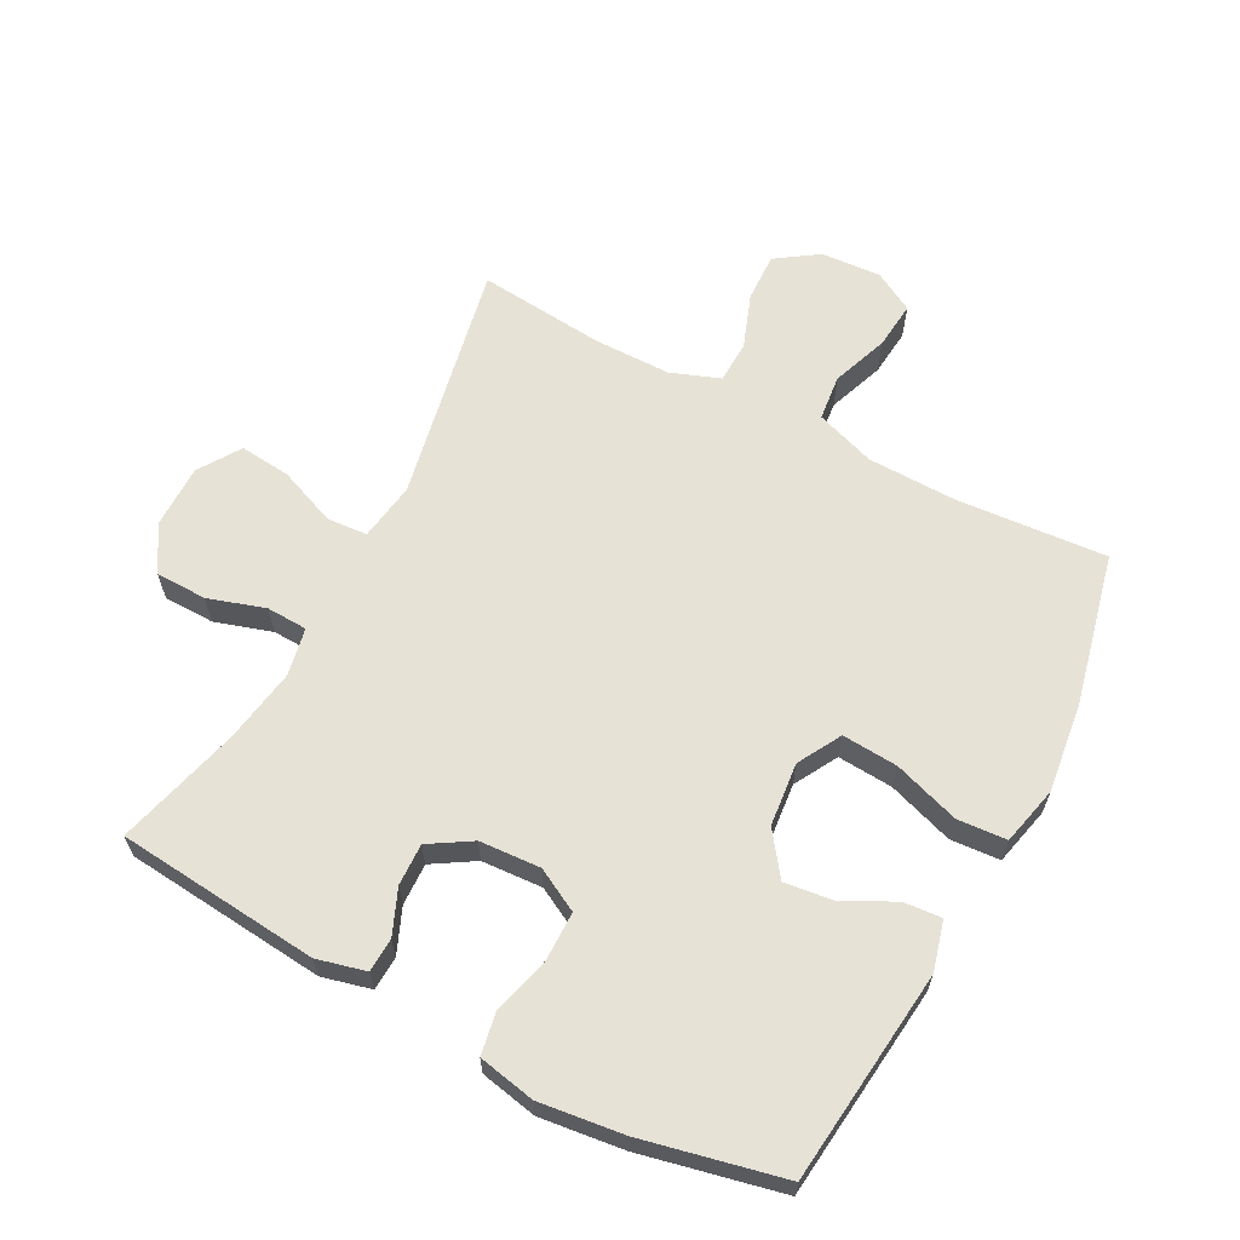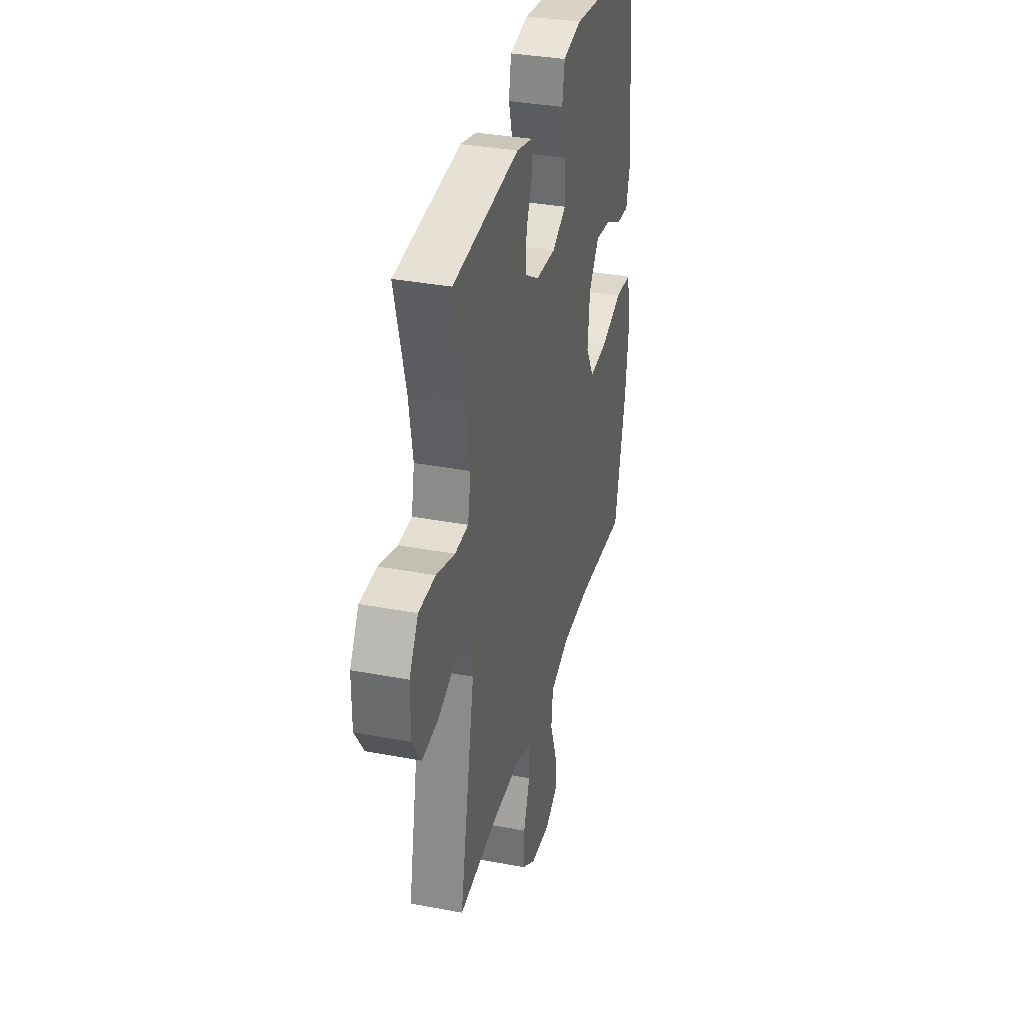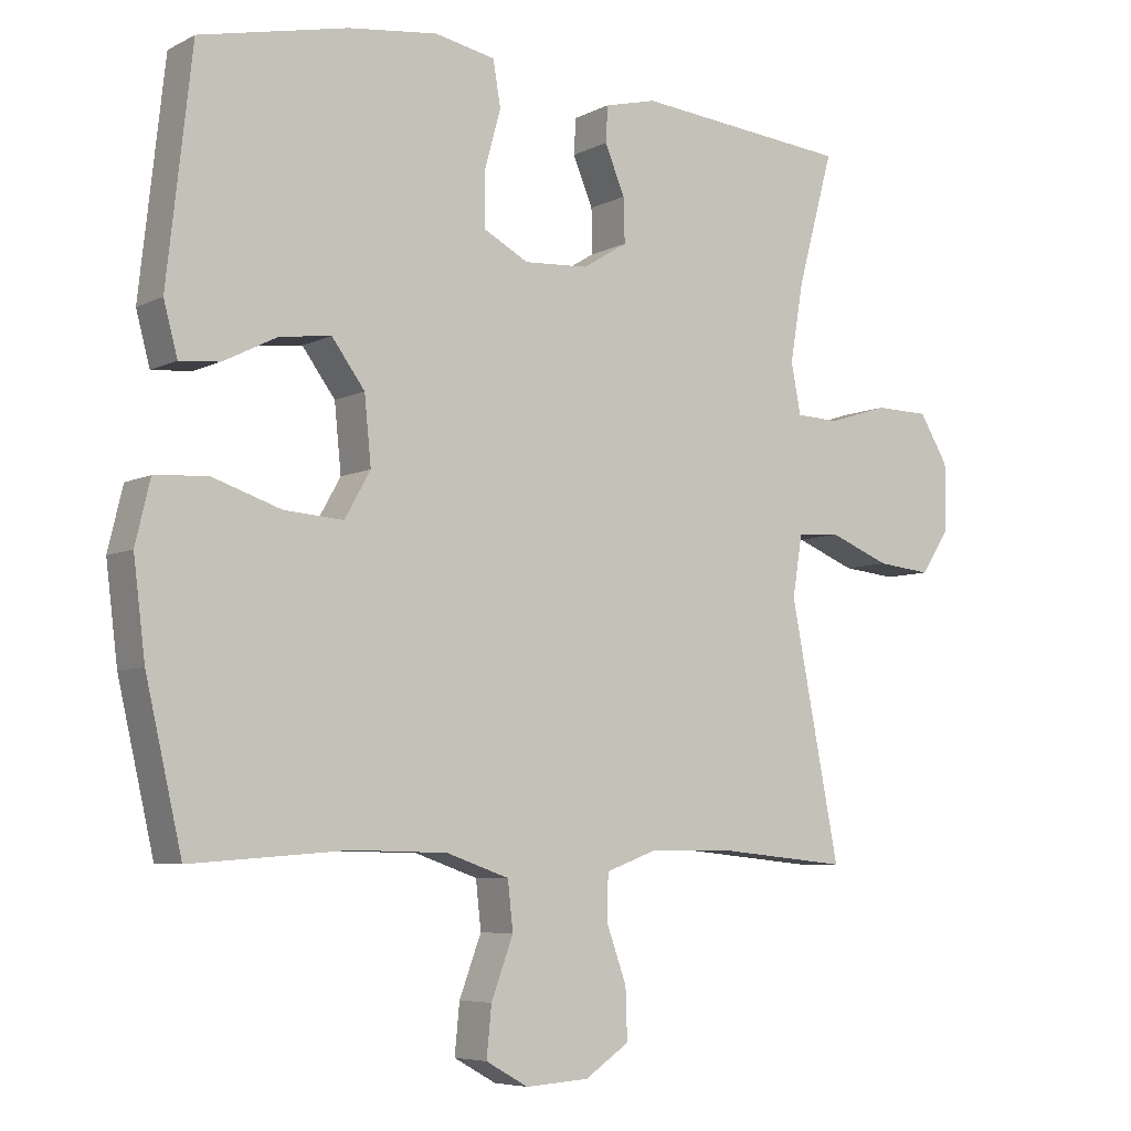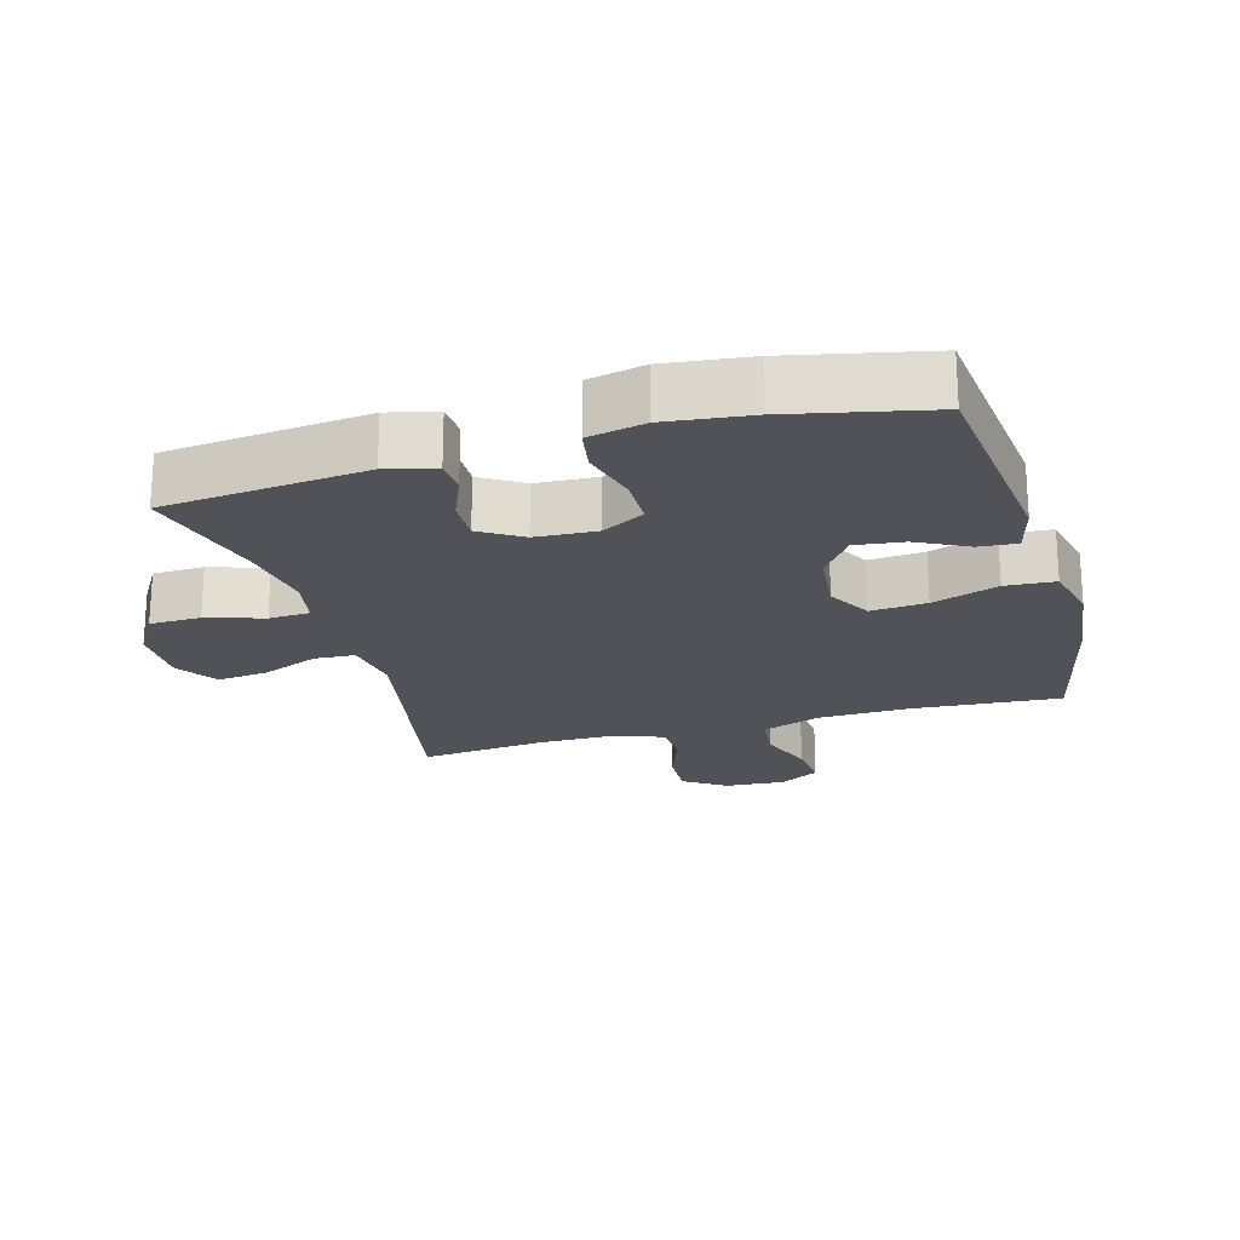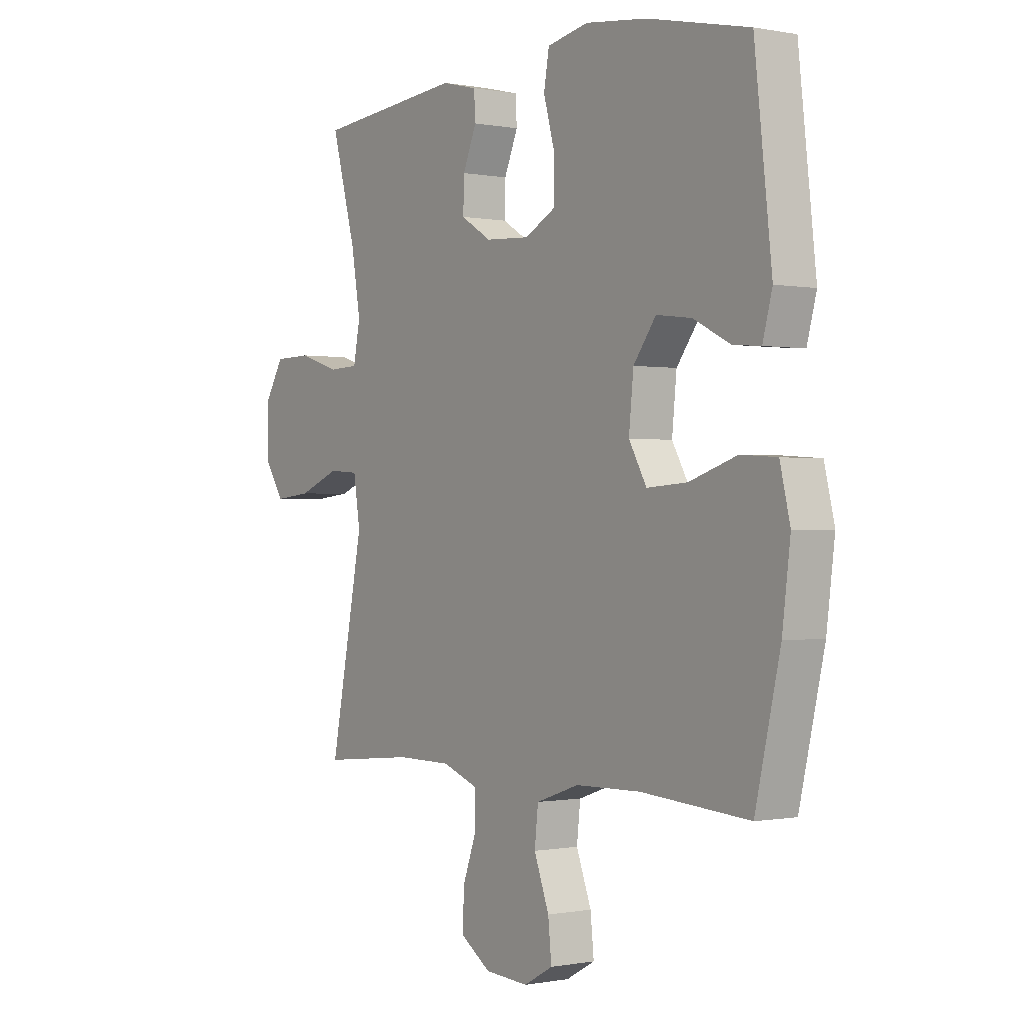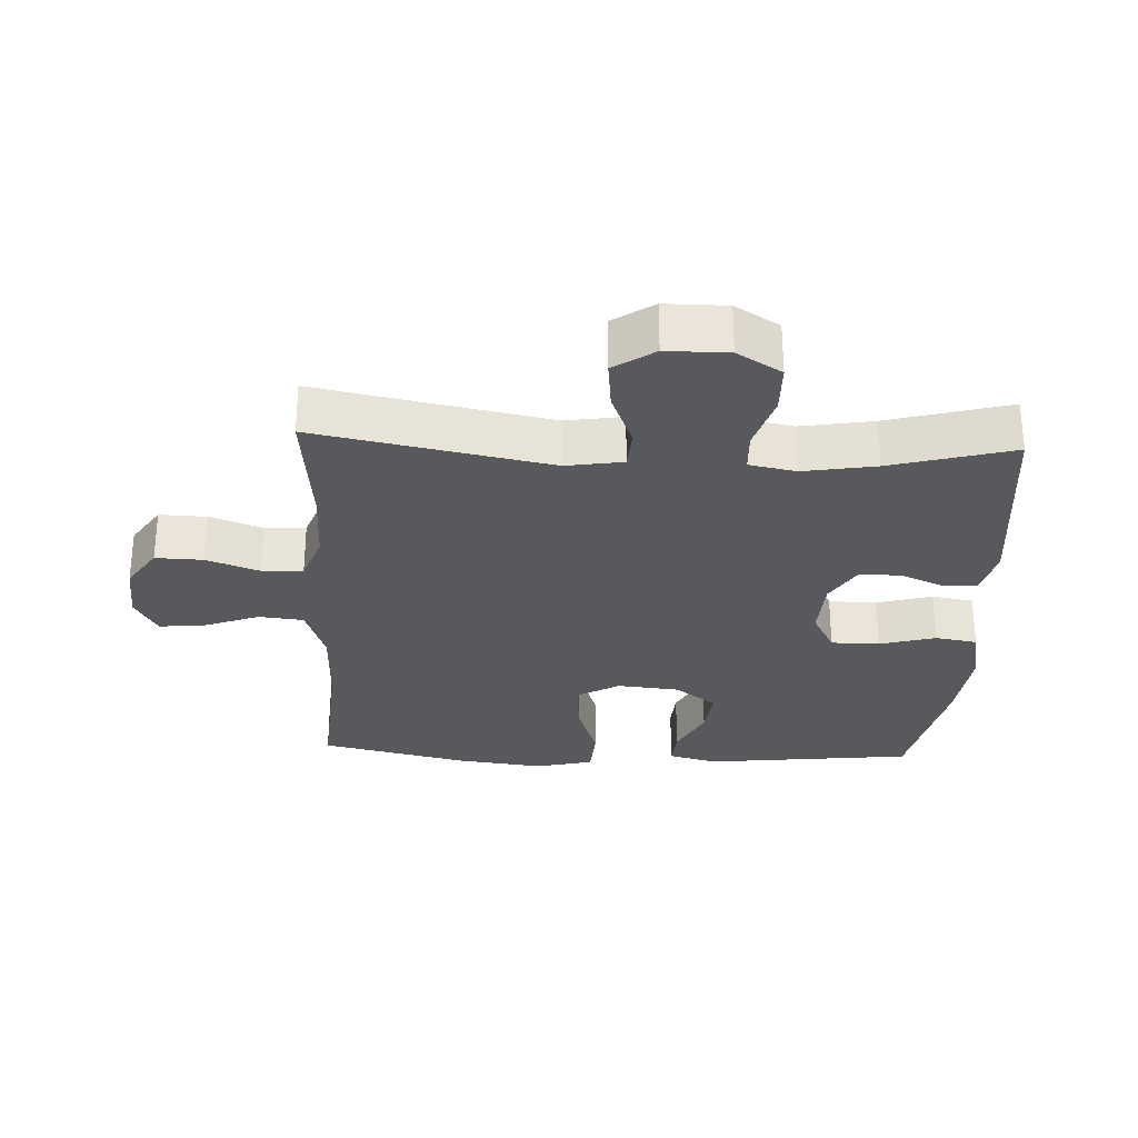
<metadata>
{"format":"obj","ext":"obj","renderer":"f3d","projection":"perspective","resolution":1024,"background":"white","views":[{"elev":63.7,"azim":27.7,"up":"+Y"},{"elev":34.2,"azim":-75.6,"up":"+Z"},{"elev":-6.3,"azim":145.4,"up":"+Z"},{"elev":-21.6,"azim":15.9,"up":"+Y"},{"elev":-0.3,"azim":54.2,"up":"+Z"},{"elev":-29.5,"azim":-92.6,"up":"+Y"}]}
</metadata>
<code>
o path1058
v 0.2971 0.0375 0.5805
v 0.1673 0.0375 0.5962
v 0.07967 0.0375 0.5785
v 0.0685 0.0375 0.513
v 0.09266 0.0375 0.4251
v 0.09216 0.0375 0.3494
v 0.02652 0.0375 0.3142
v -0.06698 0.0375 0.3196
v -0.1316 0.0375 0.3592
v -0.1297 0.0375 0.4236
v -0.1008 0.0375 0.4931
v -0.1037 0.0375 0.5452
v -0.1789 0.0375 0.5638
v -0.4897 0.0375 0.5335
v -0.4378 0.0375 0.3427
v -0.4187 0.0375 0.2289
v -0.4329 0.0375 0.1554
v -0.4955 0.0375 0.1528
v -0.5828 0.0375 0.1801
v -0.6613 0.0375 0.1786
v -0.7033 0.0375 0.109
v -0.7032 0.0375 0.01205
v -0.661 0.0375 -0.05195
v -0.5824 0.0375 -0.04372
v -0.4951 0.0375 -0.008514
v -0.4326 0.0375 -0.01274
v -0.4184 0.0375 -0.102
v -0.4897 0.0375 -0.4684
v -0.2943 0.0375 -0.4492
v -0.1778 0.0375 -0.4498
v -0.1026 0.0375 -0.4776
v -0.1003 0.0375 -0.5422
v -0.1299 0.0375 -0.6246
v -0.1324 0.0375 -0.6986
v -0.06819 0.0375 -0.7421
v 0.02384 0.0375 -0.7482
v 0.08527 0.0375 -0.7138
v 0.0781 0.0375 -0.6415
v 0.04619 0.0375 -0.5555
v 0.05384 0.0375 -0.4858
v 0.1451 0.0375 -0.4541
v 0.2828 0.0375 -0.4512
v 0.512 0.0375 -0.4684
v 0.5646 0.0375 -0.2384
v 0.5817 0.0375 -0.1007
v 0.5602 0.0375 -0.01057
v 0.4842 0.0375 -0.005371
v 0.383 0.0375 -0.03919
v 0.2975 0.0375 -0.04536
v 0.2599 0.0375 0.02111
v 0.2697 0.0375 0.1186
v 0.3175 0.0375 0.1837
v 0.3918 0.0375 0.1745
v 0.4703 0.0375 0.1348
v 0.5284 0.0375 0.13
v 0.5486 0.0375 0.2055
v 0.512 0.0375 0.5335
v 0.2971 -0.0375 0.5805
v 0.1673 -0.0375 0.5962
v 0.07967 -0.0375 0.5785
v 0.0685 -0.0375 0.513
v 0.09266 -0.0375 0.4251
v 0.09216 -0.0375 0.3494
v 0.02652 -0.0375 0.3142
v -0.06698 -0.0375 0.3196
v -0.1316 -0.0375 0.3592
v -0.1297 -0.0375 0.4236
v -0.1008 -0.0375 0.4931
v -0.1037 -0.0375 0.5452
v -0.1789 -0.0375 0.5638
v -0.4897 -0.0375 0.5335
v -0.4378 -0.0375 0.3427
v -0.4187 -0.0375 0.2289
v -0.4329 -0.0375 0.1554
v -0.4955 -0.0375 0.1528
v -0.5828 -0.0375 0.1801
v -0.6613 -0.0375 0.1786
v -0.7033 -0.0375 0.109
v -0.7032 -0.0375 0.01205
v -0.661 -0.0375 -0.05195
v -0.5824 -0.0375 -0.04372
v -0.4951 -0.0375 -0.008514
v -0.4326 -0.0375 -0.01274
v -0.4184 -0.0375 -0.102
v -0.4897 -0.0375 -0.4684
v -0.2943 -0.0375 -0.4492
v -0.1778 -0.0375 -0.4498
v -0.1026 -0.0375 -0.4776
v -0.1003 -0.0375 -0.5422
v -0.1299 -0.0375 -0.6246
v -0.1324 -0.0375 -0.6986
v -0.06819 -0.0375 -0.7421
v 0.02384 -0.0375 -0.7482
v 0.08527 -0.0375 -0.7138
v 0.0781 -0.0375 -0.6415
v 0.04619 -0.0375 -0.5555
v 0.05384 -0.0375 -0.4858
v 0.1451 -0.0375 -0.4541
v 0.2828 -0.0375 -0.4512
v 0.512 -0.0375 -0.4684
v 0.5646 -0.0375 -0.2384
v 0.5817 -0.0375 -0.1007
v 0.5602 -0.0375 -0.01057
v 0.4842 -0.0375 -0.005371
v 0.383 -0.0375 -0.03919
v 0.2975 -0.0375 -0.04536
v 0.2599 -0.0375 0.02111
v 0.2697 -0.0375 0.1186
v 0.3175 -0.0375 0.1837
v 0.3918 -0.0375 0.1745
v 0.4703 -0.0375 0.1348
v 0.5284 -0.0375 0.13
v 0.5486 -0.0375 0.2055
v 0.512 -0.0375 0.5335
v -0.6613 0.0375 0.1786
v -0.7033 0.0375 0.109
v -0.7032 0.0375 0.01205
v -0.661 0.0375 -0.05195
v -0.661 0.0375 -0.05195
v -0.5828 0.0375 0.1801
v -0.5824 0.0375 -0.04372
v -0.4955 0.0375 0.1528
v -0.4951 0.0375 -0.008514
v -0.4329 0.0375 0.1554
v -0.4329 0.0375 0.1554
v -0.4326 0.0375 -0.01274
v -0.4326 0.0375 -0.01274
v -0.4897 0.0375 0.5335
v -0.4897 0.0375 0.5335
v -0.4378 0.0375 0.3427
v -0.4187 0.0375 0.2289
v -0.4184 0.0375 -0.102
v -0.4897 0.0375 -0.4684
v -0.4897 0.0375 -0.4684
v -0.2943 0.0375 -0.4492
v -0.1789 0.0375 0.5638
v -0.1778 0.0375 -0.4498
v -0.1037 0.0375 0.5452
v -0.1037 0.0375 0.5452
v -0.1316 0.0375 0.3592
v -0.1297 0.0375 0.4236
v -0.1026 0.0375 -0.4776
v -0.1026 0.0375 -0.4776
v -0.1299 0.0375 -0.6246
v -0.1324 0.0375 -0.6986
v -0.06819 0.0375 -0.7421
v -0.06698 0.0375 0.3196
v -0.1003 0.0375 -0.5422
v -0.1008 0.0375 0.4931
v 0.02384 0.0375 -0.7482
v 0.02652 0.0375 0.3142
v 0.08527 0.0375 -0.7138
v 0.08527 0.0375 -0.7138
v 0.09216 0.0375 0.3494
v 0.09216 0.0375 0.3494
v 0.04619 0.0375 -0.5555
v 0.05384 0.0375 -0.4858
v 0.05384 0.0375 -0.4858
v 0.0781 0.0375 -0.6415
v 0.1451 0.0375 -0.4541
v 0.07967 0.0375 0.5785
v 0.07967 0.0375 0.5785
v 0.0685 0.0375 0.513
v 0.09266 0.0375 0.4251
v 0.1673 0.0375 0.5962
v 0.2828 0.0375 -0.4512
v 0.2971 0.0375 0.5805
v 0.2599 0.0375 0.02111
v 0.2697 0.0375 0.1186
v 0.2975 0.0375 -0.04536
v 0.2975 0.0375 -0.04536
v 0.3175 0.0375 0.1837
v 0.3175 0.0375 0.1837
v 0.383 0.0375 -0.03919
v 0.3918 0.0375 0.1745
v 0.4842 0.0375 -0.005371
v 0.4703 0.0375 0.1348
v 0.5284 0.0375 0.13
v 0.5284 0.0375 0.13
v 0.5602 0.0375 -0.01057
v 0.5602 0.0375 -0.01057
v 0.512 0.0375 -0.4684
v 0.512 0.0375 -0.4684
v 0.512 0.0375 0.5335
v 0.512 0.0375 0.5335
v 0.5486 0.0375 0.2055
v 0.5646 0.0375 -0.2384
v 0.5817 0.0375 -0.1007
v -0.6613 -0.0375 0.1786
v -0.7033 -0.0375 0.109
v -0.7032 -0.0375 0.01205
v -0.661 -0.0375 -0.05195
v -0.661 -0.0375 -0.05195
v -0.5828 -0.0375 0.1801
v -0.5824 -0.0375 -0.04372
v -0.4955 -0.0375 0.1528
v -0.4951 -0.0375 -0.008514
v -0.4329 -0.0375 0.1554
v -0.4329 -0.0375 0.1554
v -0.4326 -0.0375 -0.01274
v -0.4326 -0.0375 -0.01274
v -0.4897 -0.0375 0.5335
v -0.4897 -0.0375 0.5335
v -0.4378 -0.0375 0.3427
v -0.4187 -0.0375 0.2289
v -0.4184 -0.0375 -0.102
v -0.4897 -0.0375 -0.4684
v -0.4897 -0.0375 -0.4684
v -0.2943 -0.0375 -0.4492
v -0.1789 -0.0375 0.5638
v -0.1778 -0.0375 -0.4498
v -0.1037 -0.0375 0.5452
v -0.1037 -0.0375 0.5452
v -0.1316 -0.0375 0.3592
v -0.1297 -0.0375 0.4236
v -0.1026 -0.0375 -0.4776
v -0.1026 -0.0375 -0.4776
v -0.1299 -0.0375 -0.6246
v -0.1324 -0.0375 -0.6986
v -0.06819 -0.0375 -0.7421
v -0.06698 -0.0375 0.3196
v -0.1003 -0.0375 -0.5422
v -0.1008 -0.0375 0.4931
v 0.02384 -0.0375 -0.7482
v 0.02652 -0.0375 0.3142
v 0.08527 -0.0375 -0.7138
v 0.08527 -0.0375 -0.7138
v 0.09216 -0.0375 0.3494
v 0.09216 -0.0375 0.3494
v 0.04619 -0.0375 -0.5555
v 0.05384 -0.0375 -0.4858
v 0.05384 -0.0375 -0.4858
v 0.0781 -0.0375 -0.6415
v 0.1451 -0.0375 -0.4541
v 0.07967 -0.0375 0.5785
v 0.07967 -0.0375 0.5785
v 0.0685 -0.0375 0.513
v 0.09266 -0.0375 0.4251
v 0.1673 -0.0375 0.5962
v 0.2828 -0.0375 -0.4512
v 0.2971 -0.0375 0.5805
v 0.2599 -0.0375 0.02111
v 0.2697 -0.0375 0.1186
v 0.2975 -0.0375 -0.04536
v 0.2975 -0.0375 -0.04536
v 0.3175 -0.0375 0.1837
v 0.3175 -0.0375 0.1837
v 0.383 -0.0375 -0.03919
v 0.3918 -0.0375 0.1745
v 0.4842 -0.0375 -0.005371
v 0.4703 -0.0375 0.1348
v 0.5284 -0.0375 0.13
v 0.5284 -0.0375 0.13
v 0.5602 -0.0375 -0.01057
v 0.5602 -0.0375 -0.01057
v 0.512 -0.0375 -0.4684
v 0.512 -0.0375 -0.4684
v 0.512 -0.0375 0.5335
v 0.512 -0.0375 0.5335
v 0.5486 -0.0375 0.2055
v 0.5646 -0.0375 -0.2384
v 0.5817 -0.0375 -0.1007
f 231 222 230
f 243 225 242
f 200 221 198
f 252 260 251
f 250 262 254
f 225 243 228
f 234 244 242
f 204 215 210
f 195 191 192
f 233 224 226
f 204 214 215
f 197 194 195
f 204 210 202
f 251 260 249
f 240 244 234
f 261 240 256
f 234 242 231
f 246 228 243
f 220 218 219
f 261 244 240
f 230 218 233
f 210 223 212
f 238 239 237
f 248 262 250
f 198 196 197
f 242 206 211
f 228 246 241
f 205 214 204
f 200 198 197
f 222 231 216
f 239 238 241
f 220 233 218
f 231 242 216
f 228 241 238
f 209 206 207
f 190 194 189
f 198 221 205
f 215 223 210
f 206 221 200
f 221 214 205
f 242 225 221
f 249 258 246
f 216 242 211
f 261 248 244
f 194 197 196
f 211 206 209
f 220 224 233
f 194 190 195
f 195 190 191
f 258 249 260
f 218 230 222
f 237 239 235
f 242 221 206
f 262 248 261
f 241 246 258
f 20 21 78 77
f 21 22 79 78
f 22 119 193 79
f 19 20 77 76
f 23 24 81 80
f 18 19 76 75
f 24 25 82 81
f 125 18 75 199
f 25 127 201 82
f 129 15 72 203
f 15 16 73 72
f 27 134 208 84
f 16 17 74 73
f 26 27 84 83
f 28 29 86 85
f 13 14 71 70
f 29 30 87 86
f 139 13 70 213
f 9 10 67 66
f 30 143 217 87
f 33 34 91 90
f 34 35 92 91
f 8 9 66 65
f 32 33 90 89
f 11 12 69 68
f 10 11 68 67
f 31 32 89 88
f 35 36 93 92
f 7 8 65 64
f 36 153 227 93
f 155 7 64 229
f 39 158 232 96
f 38 39 96 95
f 37 38 95 94
f 40 41 98 97
f 162 4 61 236
f 4 5 62 61
f 2 3 60 59
f 5 6 63 62
f 41 42 99 98
f 1 2 59 58
f 50 51 108 107
f 171 50 107 245
f 51 173 247 108
f 48 49 106 105
f 52 53 110 109
f 47 48 105 104
f 53 54 111 110
f 54 179 253 111
f 181 47 104 255
f 42 183 257 99
f 185 1 58 259
f 56 57 114 113
f 55 56 113 112
f 43 44 101 100
f 45 46 103 102
f 44 45 102 101
f 157 156 148
f 169 168 151
f 126 124 147
f 178 177 186
f 176 180 188
f 151 154 169
f 160 168 170
f 130 136 141
f 121 118 117
f 159 152 150
f 130 141 140
f 123 121 120
f 130 128 136
f 177 175 186
f 166 160 170
f 187 182 166
f 160 157 168
f 172 169 154
f 146 145 144
f 187 166 170
f 156 159 144
f 136 138 149
f 164 163 165
f 174 176 188
f 124 123 122
f 168 137 132
f 154 167 172
f 131 130 140
f 126 123 124
f 148 142 157
f 165 167 164
f 146 144 159
f 157 142 168
f 154 164 167
f 135 133 132
f 116 115 120
f 124 131 147
f 141 136 149
f 132 126 147
f 147 131 140
f 168 147 151
f 175 172 184
f 142 137 168
f 187 170 174
f 120 122 123
f 137 135 132
f 146 159 150
f 120 121 116
f 121 117 116
f 184 186 175
f 144 148 156
f 163 161 165
f 168 132 147
f 188 187 174
f 167 184 172

</code>
